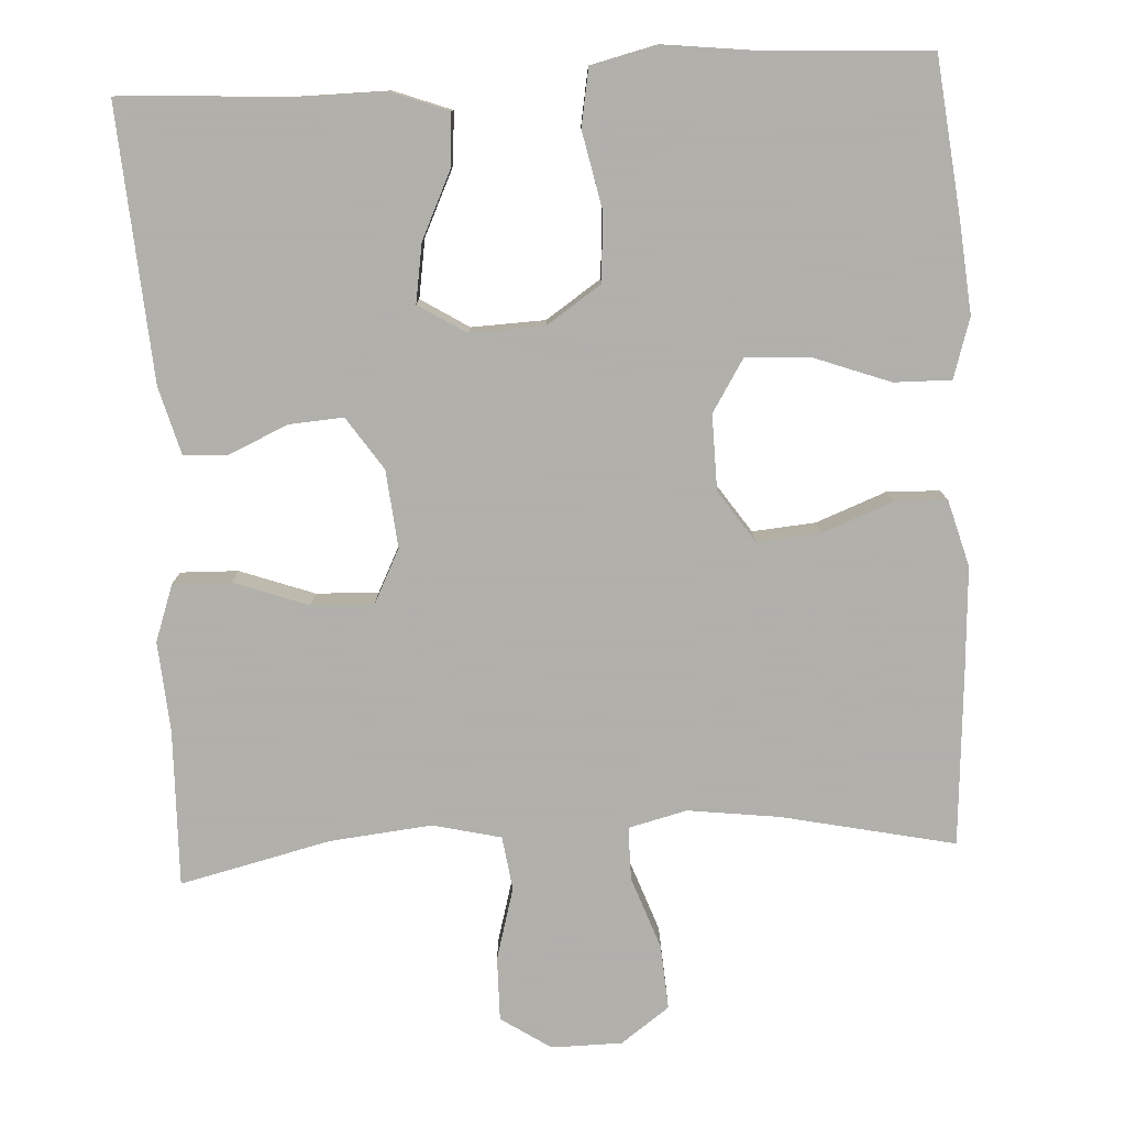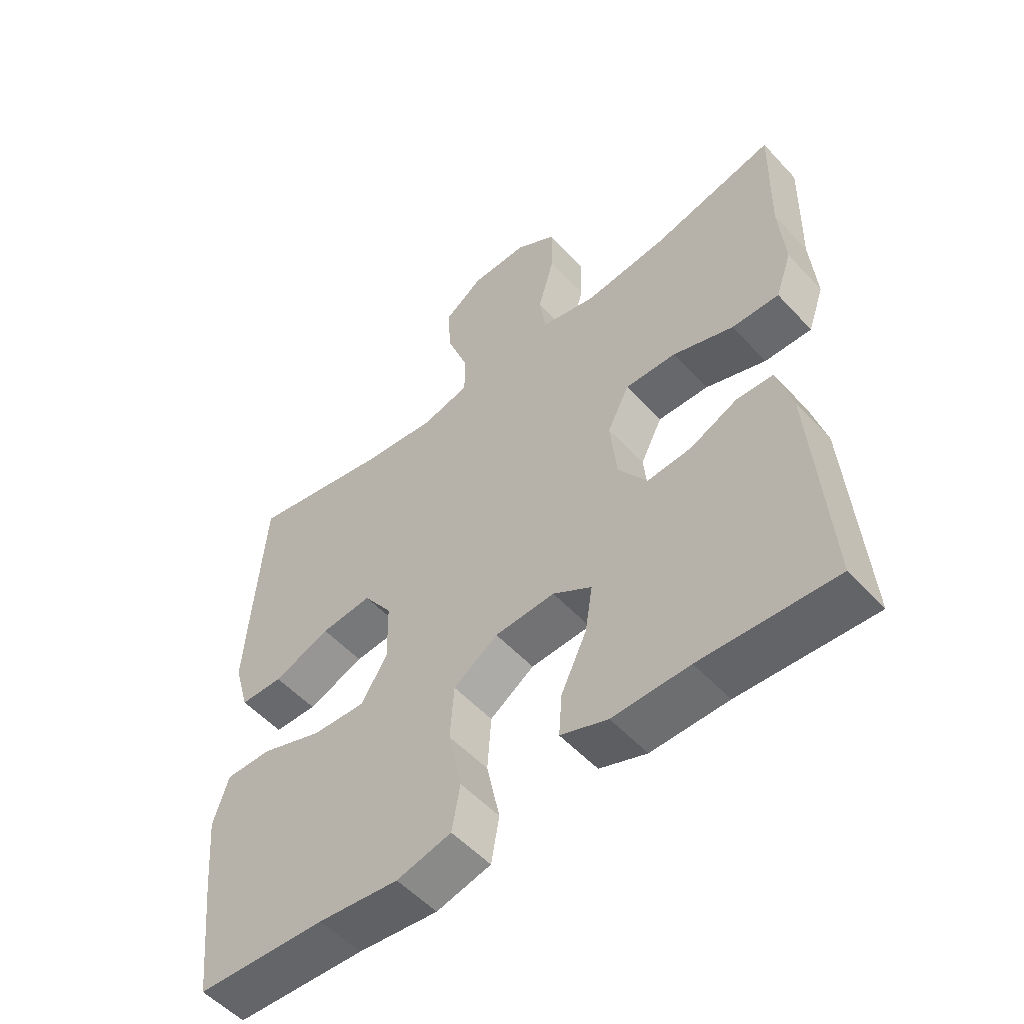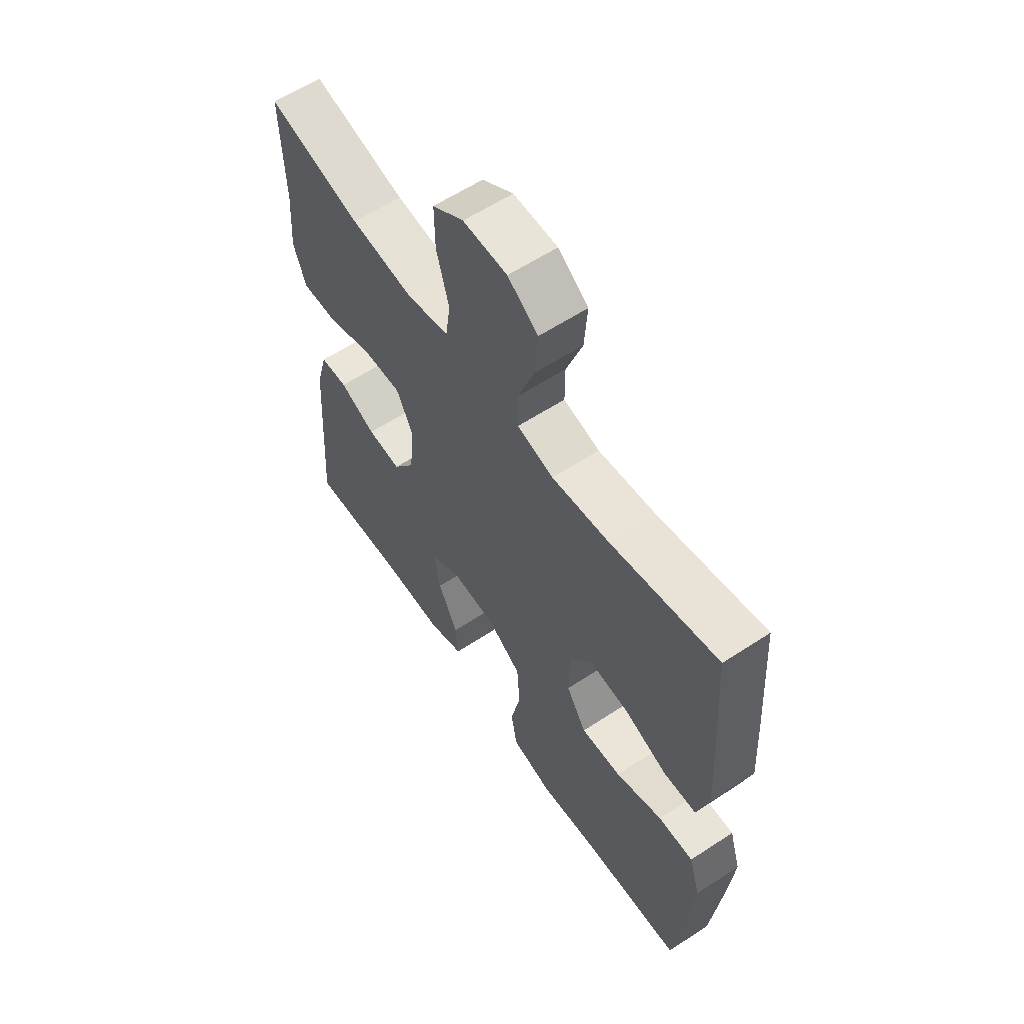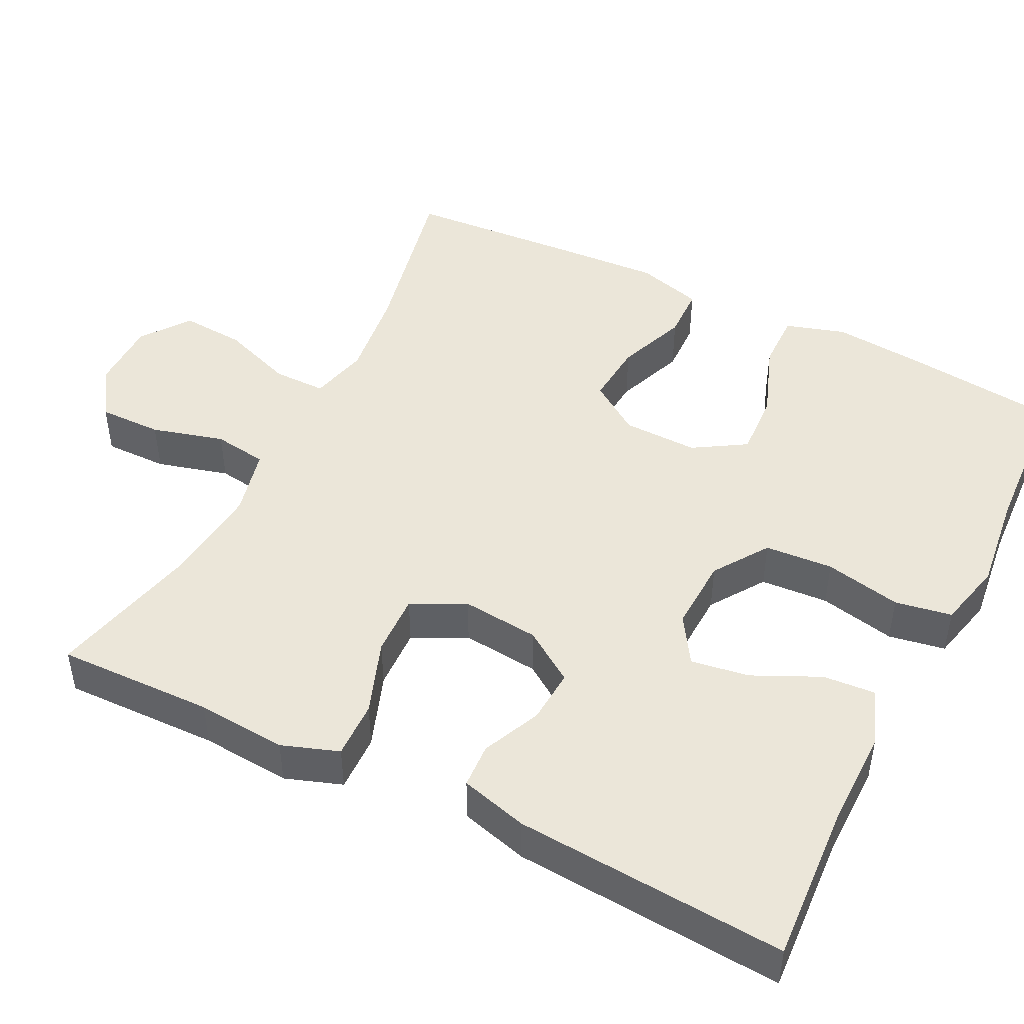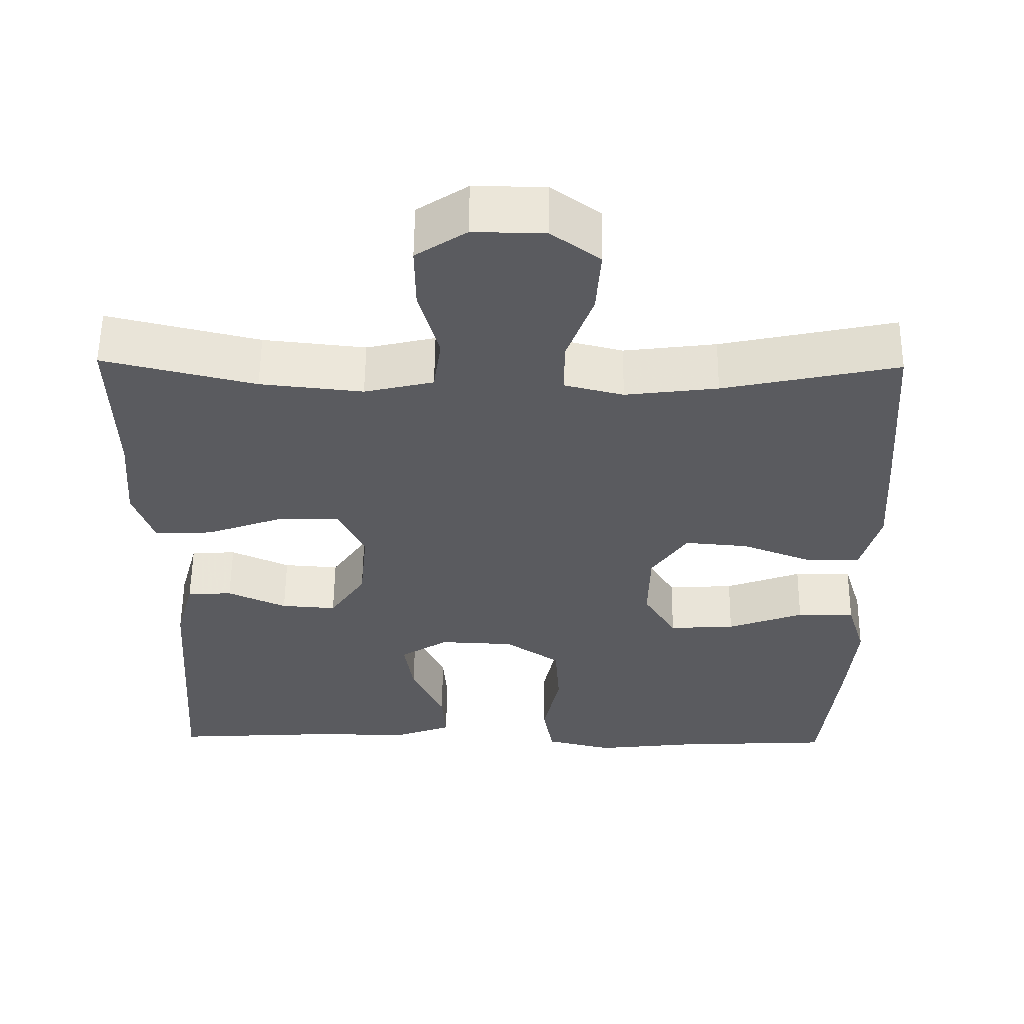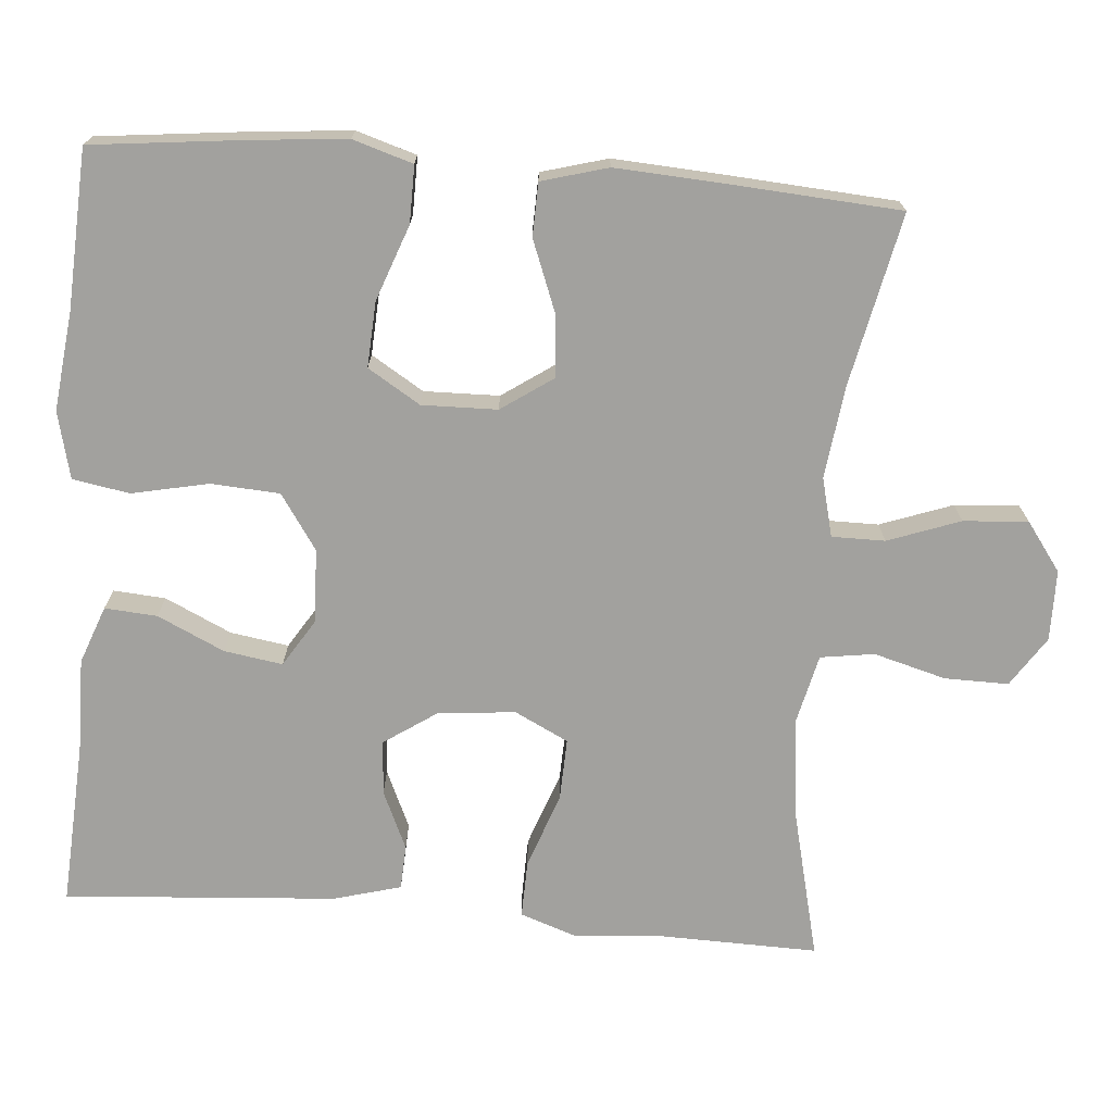
<metadata>
{"format":"obj","ext":"obj","renderer":"f3d","projection":"perspective","resolution":1024,"background":"white","views":[{"elev":-78.4,"azim":-176.9,"up":"+Y"},{"elev":-53.9,"azim":41.6,"up":"+Z"},{"elev":60.2,"azim":-123.9,"up":"+Z"},{"elev":46.9,"azim":116.6,"up":"+Y"},{"elev":56.7,"azim":-179.4,"up":"+Z"},{"elev":-72.0,"azim":-94.6,"up":"+Y"}]}
</metadata>
<code>
v -0.5 0.07 -0.5
v -0.522 0.07 -0.3
v -0.533 0.07 -0.178
v -0.509 0.07 -0.1
v -0.435 0.07 -0.101
v -0.337 0.07 -0.137
v -0.252 0.07 -0.142
v -0.21 0.07 -0.074
v -0.212 0.07 0.024
v -0.258 0.07 0.091
v -0.34 0.07 0.084
v -0.431 0.07 0.049
v -0.5 0.07 0.051
v -0.524 0.07 0.137
v -0.516 0.07 0.27
v -0.5 0.07 0.5
v -0.275 0.07 0.452
v -0.156 0.07 0.437
v -0.08 0.07 0.456
v -0.08 0.07 0.525
v -0.114 0.07 0.619
v -0.12 0.07 0.703
v -0.057 0.07 0.749
v 0.035 0.07 0.75
v 0.1 0.07 0.707
v 0.099 0.07 0.624
v 0.073 0.07 0.53
v 0.083 0.07 0.46
v 0.172 0.07 0.439
v 0.304 0.07 0.453
v 0.5 0.07 0.5
v 0.495 0.07 0.296
v 0.504 0.07 0.179
v 0.478 0.07 0.105
v 0.403 0.07 0.107
v 0.306 0.07 0.142
v 0.225 0.07 0.145
v 0.19 0.07 0.075
v 0.2 0.07 -0.026
v 0.246 0.07 -0.094
v 0.317 0.07 -0.089
v 0.393 0.07 -0.055
v 0.451 0.07 -0.058
v 0.475 0.07 -0.146
v 0.5 0.07 -0.5
v 0.287 0.07 -0.487
v 0.165 0.07 -0.488
v 0.09 0.07 -0.46
v 0.095 0.07 -0.392
v 0.136 0.07 -0.305
v 0.148 0.07 -0.229
v 0.086 0.07 -0.19
v -0.01 0.07 -0.194
v -0.081 0.07 -0.242
v -0.087 0.07 -0.331
v -0.066 0.07 -0.431
v -0.079 0.07 -0.505
v -0.166 0.07 -0.526
v -0.294 0.07 -0.511
v -0.5 0 -0.5
v -0.522 0 -0.3
v -0.533 0 -0.178
v -0.509 0 -0.1
v -0.435 0 -0.101
v -0.337 0 -0.137
v -0.252 0 -0.142
v -0.21 0 -0.074
v -0.212 0 0.024
v -0.258 0 0.091
v -0.34 0 0.084
v -0.431 0 0.049
v -0.5 0 0.051
v -0.524 0 0.137
v -0.516 0 0.27
v -0.5 0 0.5
v -0.275 0 0.452
v -0.156 0 0.437
v -0.08 0 0.456
v -0.08 0 0.525
v -0.114 0 0.619
v -0.12 0 0.703
v -0.057 0 0.749
v 0.035 0 0.75
v 0.1 0 0.707
v 0.099 0 0.624
v 0.073 0 0.53
v 0.083 0 0.46
v 0.172 0 0.439
v 0.304 0 0.453
v 0.5 0 0.5
v 0.495 0 0.296
v 0.504 0 0.179
v 0.478 0 0.105
v 0.403 0 0.107
v 0.306 0 0.142
v 0.225 0 0.145
v 0.19 0 0.075
v 0.2 0 -0.026
v 0.246 0 -0.094
v 0.317 0 -0.089
v 0.393 0 -0.055
v 0.451 0 -0.058
v 0.475 0 -0.146
v 0.5 0 -0.5
v 0.287 0 -0.487
v 0.165 0 -0.488
v 0.09 0 -0.46
v 0.095 0 -0.392
v 0.136 0 -0.305
v 0.148 0 -0.229
v 0.086 0 -0.19
v -0.01 0 -0.194
v -0.081 0 -0.242
v -0.087 0 -0.331
v -0.066 0 -0.431
v -0.079 0 -0.505
v -0.166 0 -0.526
v -0.294 0 -0.511
f 57 58 59
f 56 57 59
f 55 56 59
f 4 5 6
f 3 4 6
f 2 3 6
f 1 2 6
f 59 1 6
f 55 59 6
f 54 55 6
f 53 54 6 7
f 52 53 7 8
f 48 49 50
f 47 48 50
f 46 47 50
f 46 50 51
f 45 46 51
f 44 45 51
f 43 44 51
f 42 43 51
f 41 42 51
f 40 41 51 52
f 34 35 36
f 33 34 36
f 32 33 36
f 32 36 37
f 31 32 37
f 30 31 37
f 29 30 37 38
f 25 26 27
f 24 25 27
f 23 24 27
f 22 23 27
f 21 22 27
f 20 21 27
f 19 20 27 28
f 28 29 38
f 19 28 38
f 18 19 38
f 15 16 17
f 14 15 17
f 13 14 17
f 12 13 17
f 11 12 17
f 10 11 17 18
f 52 8 9
f 40 52 9
f 39 40 9
f 18 38 39
f 10 18 39
f 9 10 39
f 118 117 116
f 118 116 115
f 118 115 114
f 65 64 63
f 65 63 62
f 65 62 61
f 65 61 60
f 65 60 118
f 65 118 114
f 65 114 113
f 66 65 113 112
f 67 66 112 111
f 109 108 107
f 109 107 106
f 109 106 105
f 110 109 105
f 110 105 104
f 110 104 103
f 110 103 102
f 110 102 101
f 110 101 100
f 111 110 100 99
f 95 94 93
f 95 93 92
f 95 92 91
f 96 95 91
f 96 91 90
f 96 90 89
f 97 96 89 88
f 86 85 84
f 86 84 83
f 86 83 82
f 86 82 81
f 86 81 80
f 86 80 79
f 87 86 79 78
f 97 88 87
f 97 87 78
f 97 78 77
f 76 75 74
f 76 74 73
f 76 73 72
f 76 72 71
f 76 71 70
f 77 76 70 69
f 68 67 111
f 68 111 99
f 68 99 98
f 98 97 77
f 98 77 69
f 98 69 68
f 1 60 61 2
f 2 61 62 3
f 3 62 63 4
f 4 63 64 5
f 5 64 65 6
f 6 65 66 7
f 7 66 67 8
f 8 67 68 9
f 9 68 69 10
f 10 69 70 11
f 11 70 71 12
f 12 71 72 13
f 13 72 73 14
f 14 73 74 15
f 15 74 75 16
f 16 75 76 17
f 17 76 77 18
f 18 77 78 19
f 19 78 79 20
f 20 79 80 21
f 21 80 81 22
f 22 81 82 23
f 23 82 83 24
f 24 83 84 25
f 25 84 85 26
f 26 85 86 27
f 27 86 87 28
f 28 87 88 29
f 29 88 89 30
f 30 89 90 31
f 31 90 91 32
f 32 91 92 33
f 33 92 93 34
f 34 93 94 35
f 35 94 95 36
f 36 95 96 37
f 37 96 97 38
f 38 97 98 39
f 39 98 99 40
f 40 99 100 41
f 41 100 101 42
f 42 101 102 43
f 43 102 103 44
f 44 103 104 45
f 45 104 105 46
f 46 105 106 47
f 47 106 107 48
f 48 107 108 49
f 49 108 109 50
f 50 109 110 51
f 51 110 111 52
f 52 111 112 53
f 53 112 113 54
f 54 113 114 55
f 55 114 115 56
f 56 115 116 57
f 57 116 117 58
f 58 117 118 59
f 59 118 60 1

</code>
